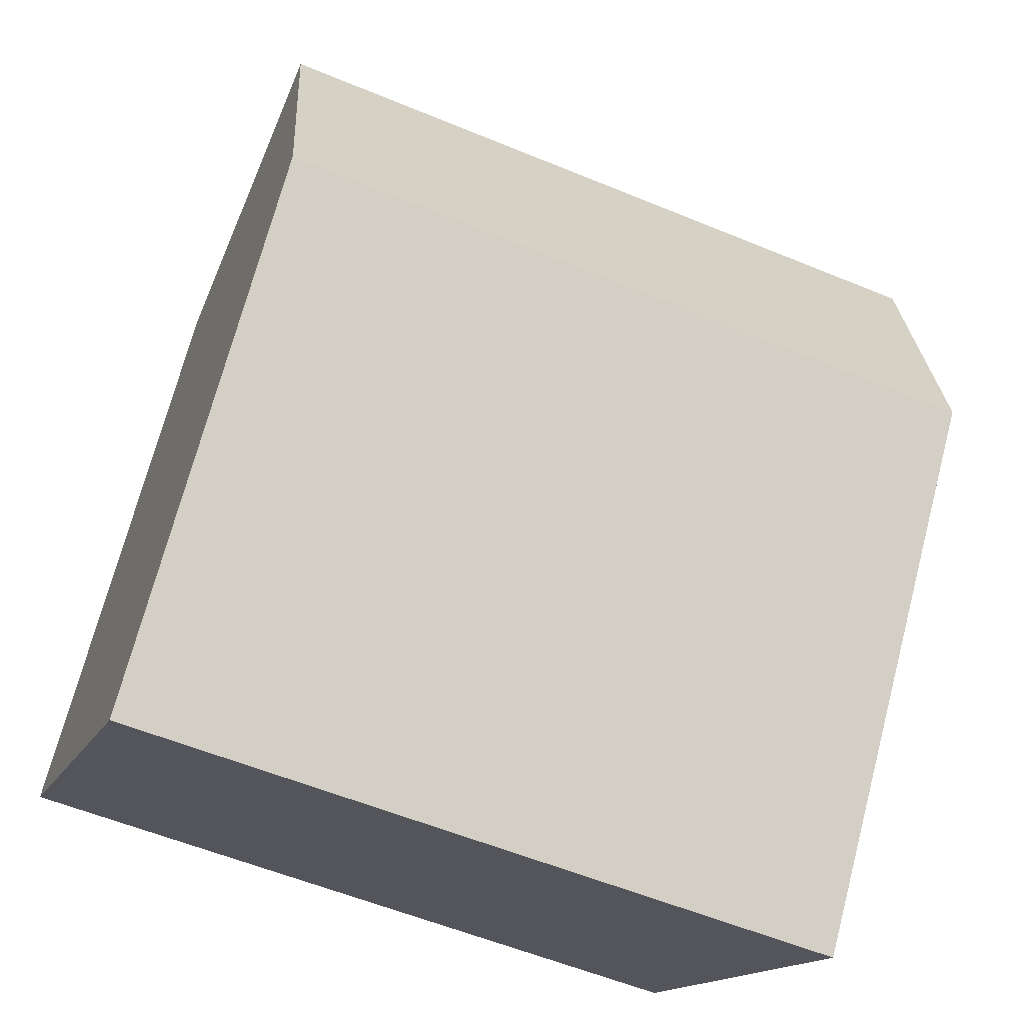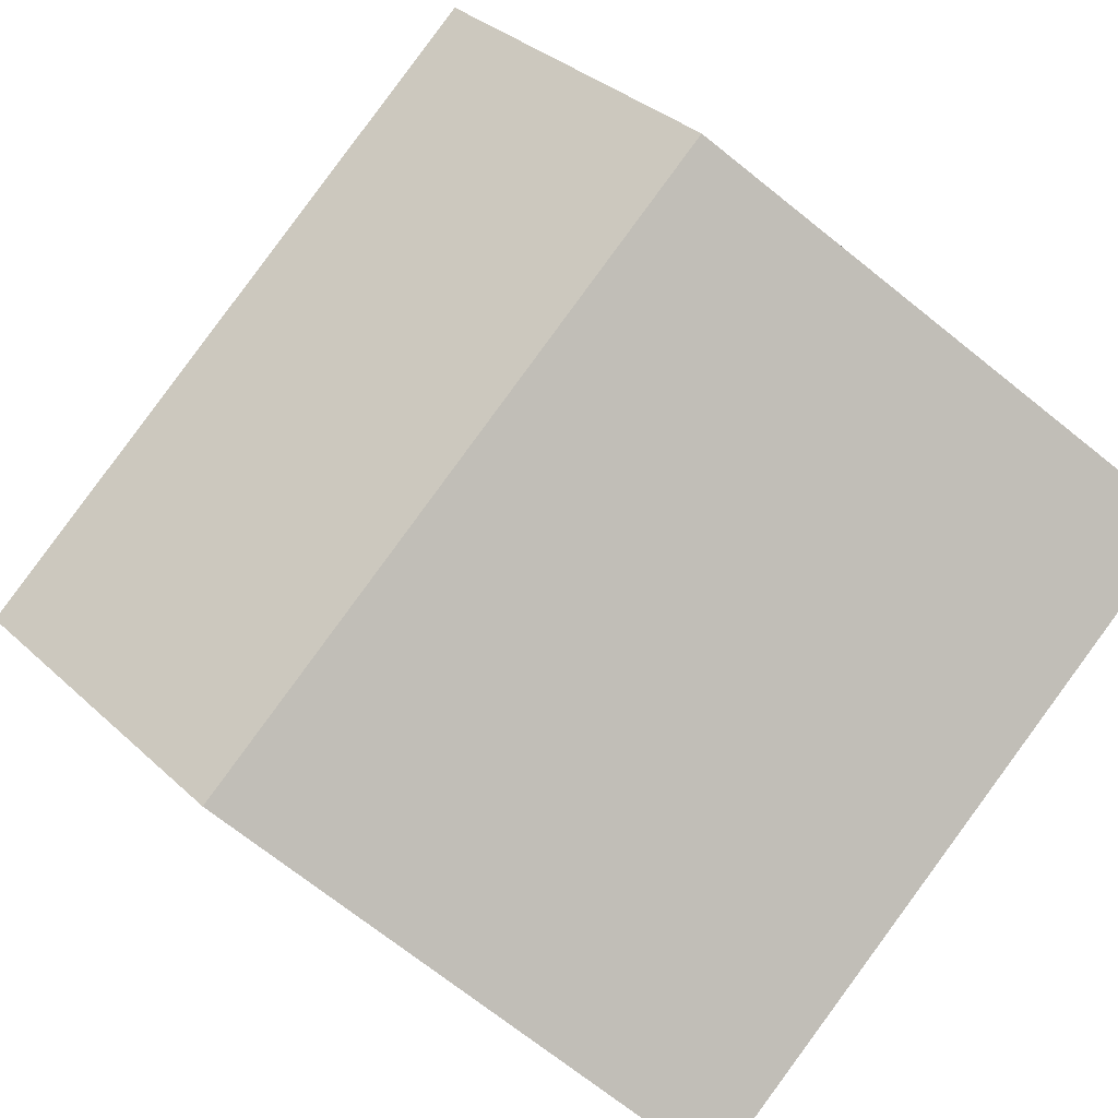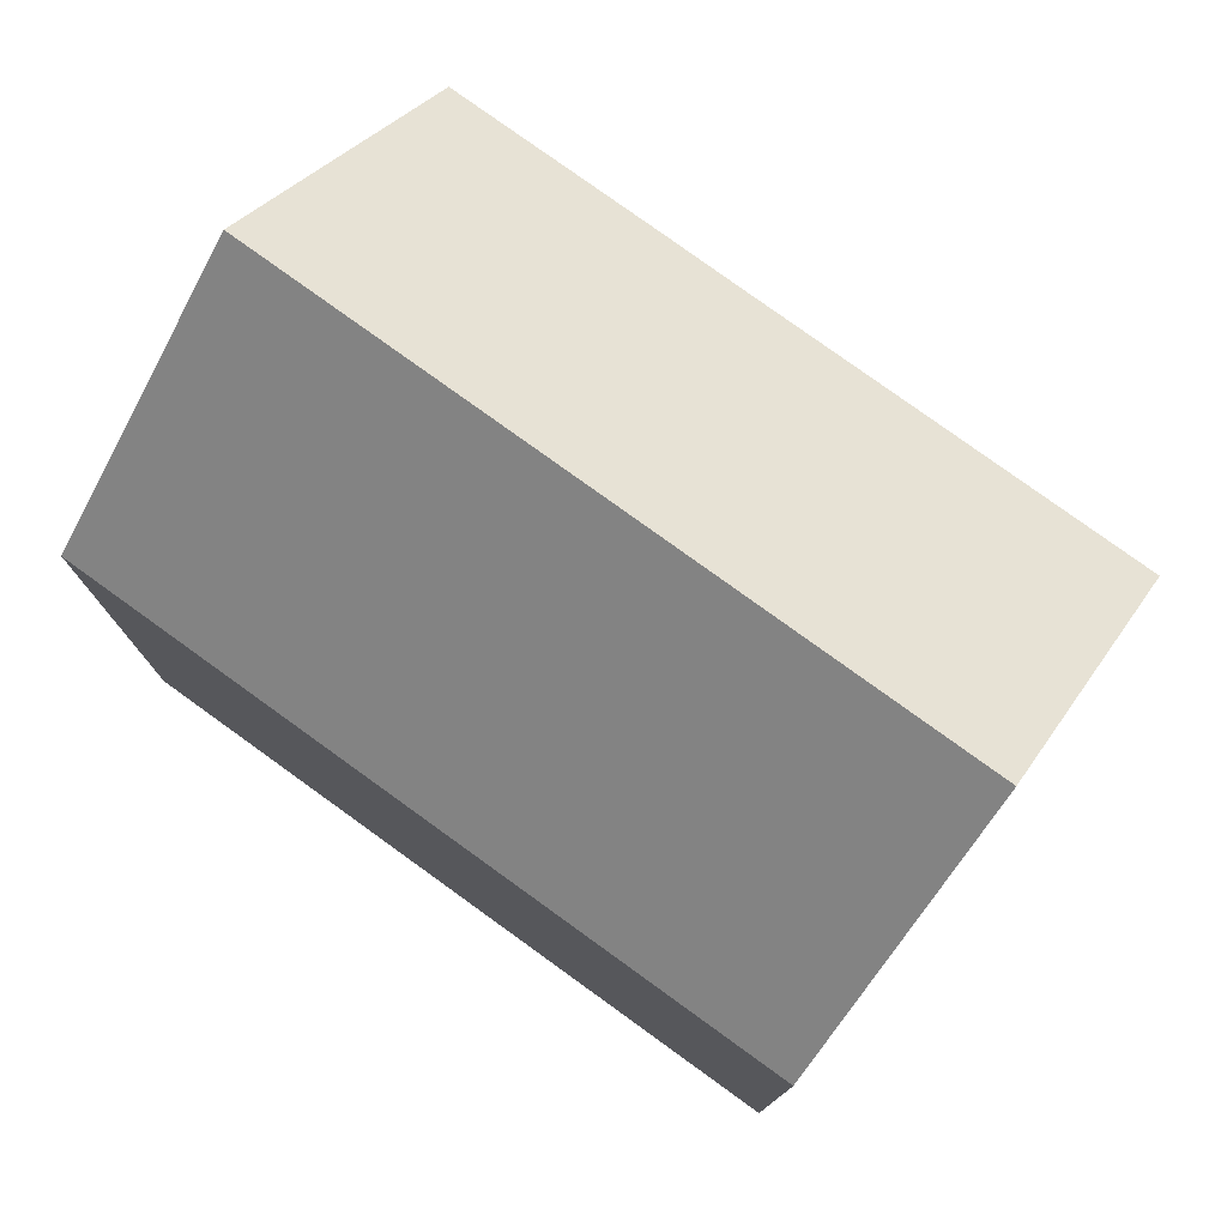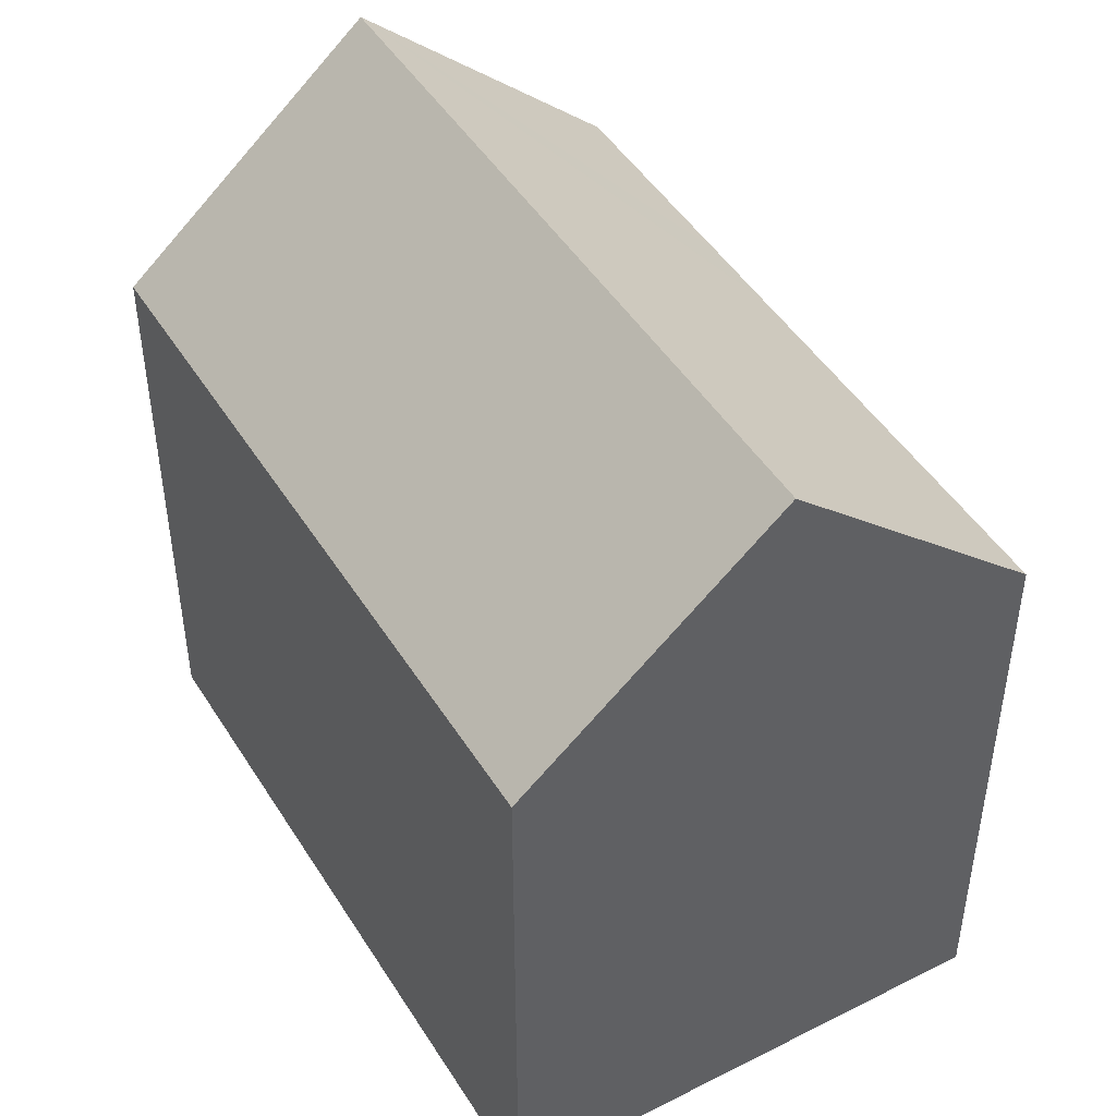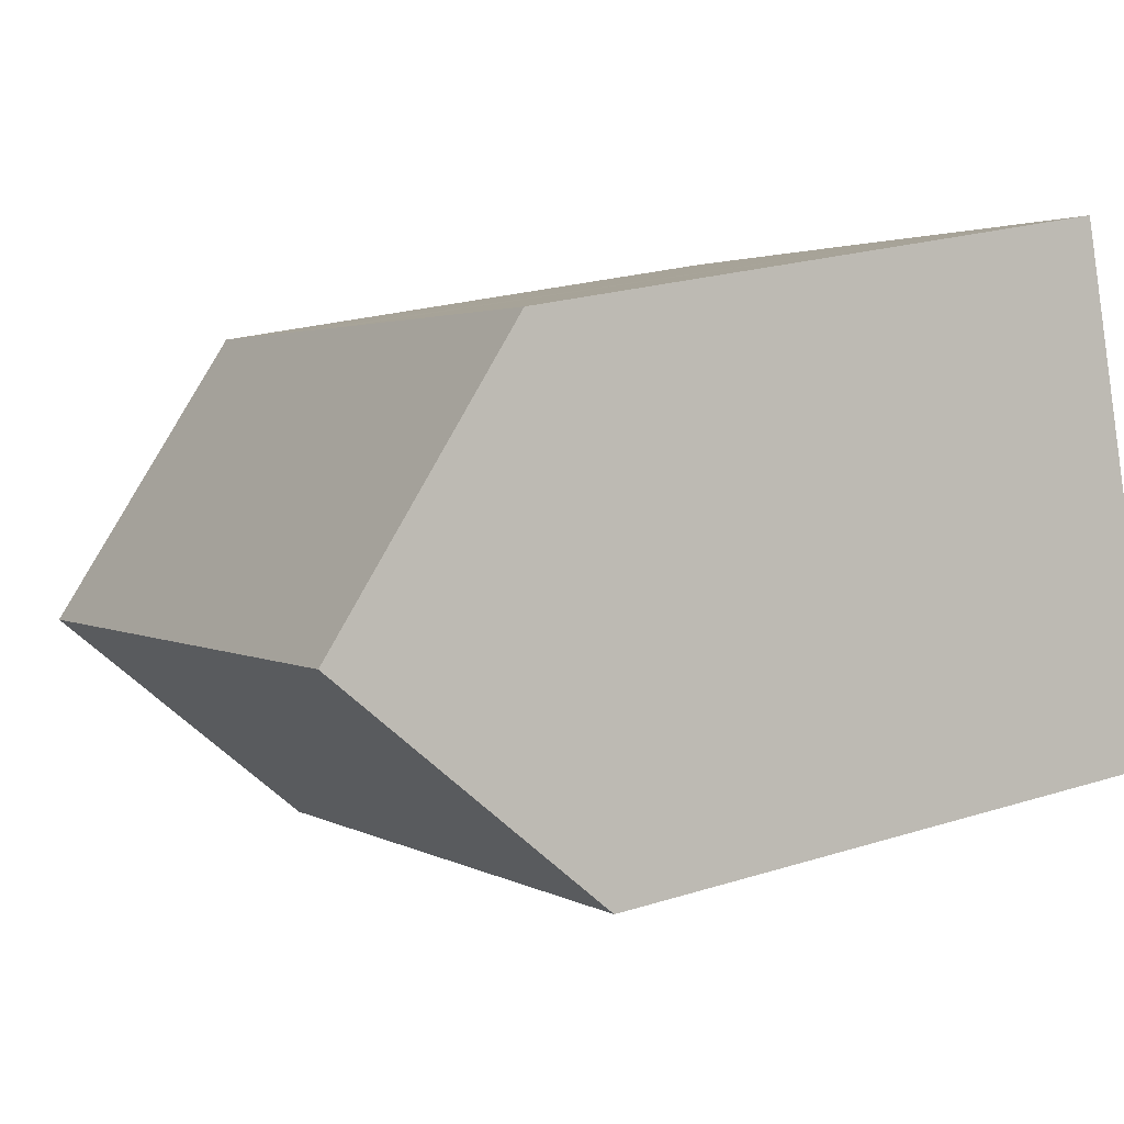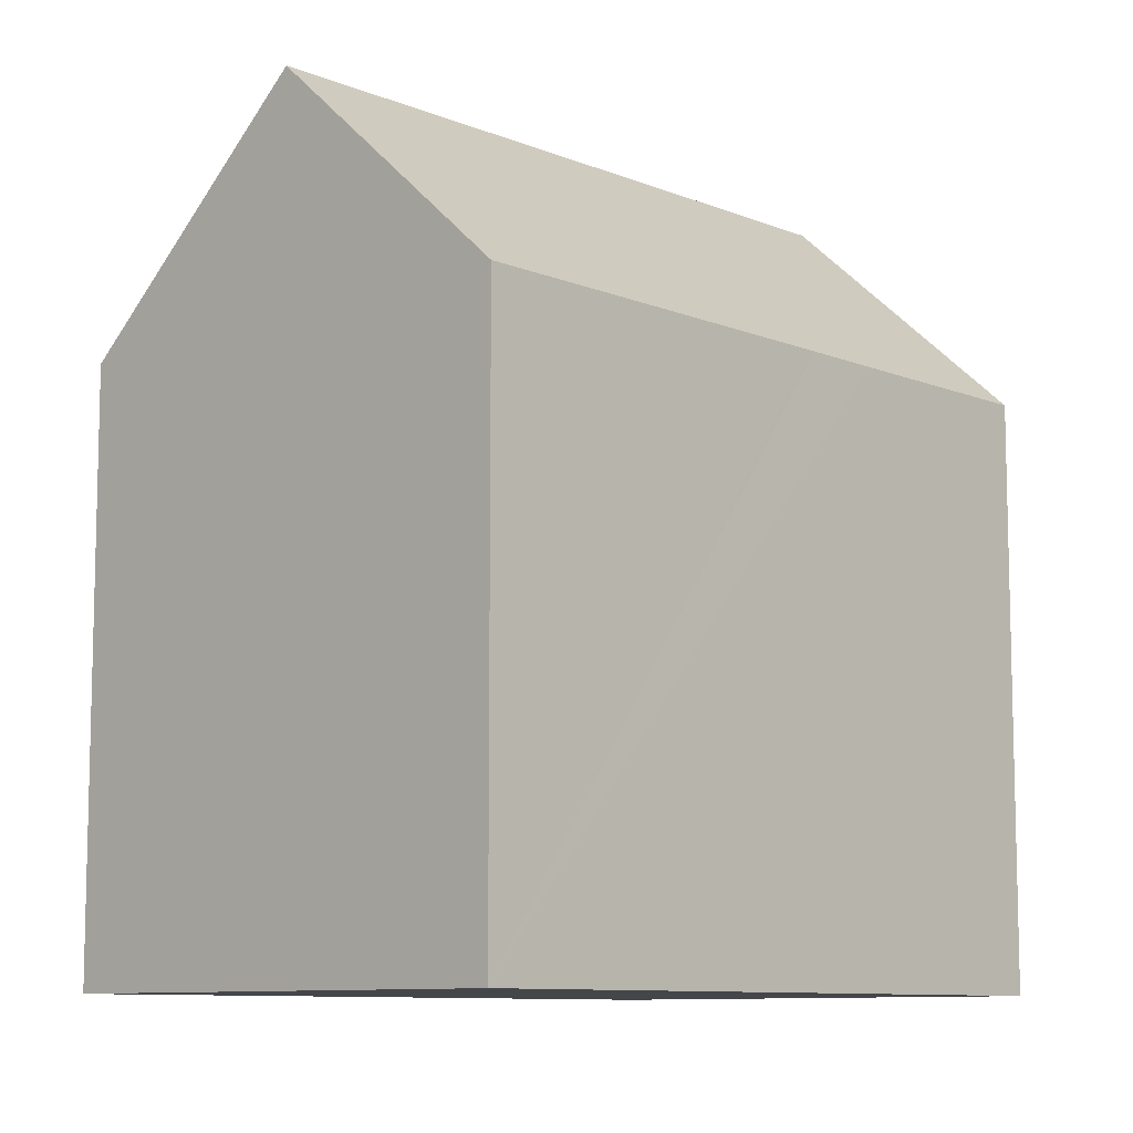
<metadata>
{"format":"obj","ext":"obj","renderer":"f3d","projection":"perspective","resolution":1024,"background":"white","views":[{"elev":70.8,"azim":14.7,"up":"+Z"},{"elev":-71.4,"azim":-128.6,"up":"+Z"},{"elev":78.5,"azim":-125.7,"up":"+Y"},{"elev":47.0,"azim":-102.0,"up":"+Y"},{"elev":23.0,"azim":-118.1,"up":"+Z"},{"elev":-9.4,"azim":-28.5,"up":"+Y"}]}
</metadata>
<code>
v  0 11.97 7.329e-16
v  15.96 16.66 0.277
v  14.43 11.97 -4.822
v  1.633 16.66 5.065
v  3.264 11.97 10.12
v  11.43 11.98 7.393
v  11.49 11.98 7.373
v  13.1 11.97 6.847
v  17.49 11.97 5.375
v  3.264 -6.199e-16 10.12
v  13.1 -4.193e-16 6.847
v  17.49 -3.291e-16 5.375
v  11.43 -4.527e-16 7.393
v  11.49 -4.515e-16 7.373
v  14.43 2.953e-16 -4.822
v  15.96 -1.696e-17 0.277
v  0 0 0
v  1.633 -3.101e-16 5.065
g defaultobject
f 1 2 3
f 2 1 4
f 5 6 4
f 2 4 6
f 7 2 6
f 8 2 7
f 9 2 8
f 10 6 5
f 6 10 7
f 7 10 8
f 8 10 9
f 9 10 11
f 9 11 12
f 11 10 13
f 11 13 14
f 9 3 2
f 3 9 12
f 3 12 15
f 15 12 16
f 15 1 3
f 1 15 17
f 1 5 4
f 5 1 10
f 10 1 18
f 18 1 17
f 11 16 12
f 16 11 15
f 15 11 14
f 15 14 17
f 17 14 13
f 17 13 10
f 17 10 18

</code>
